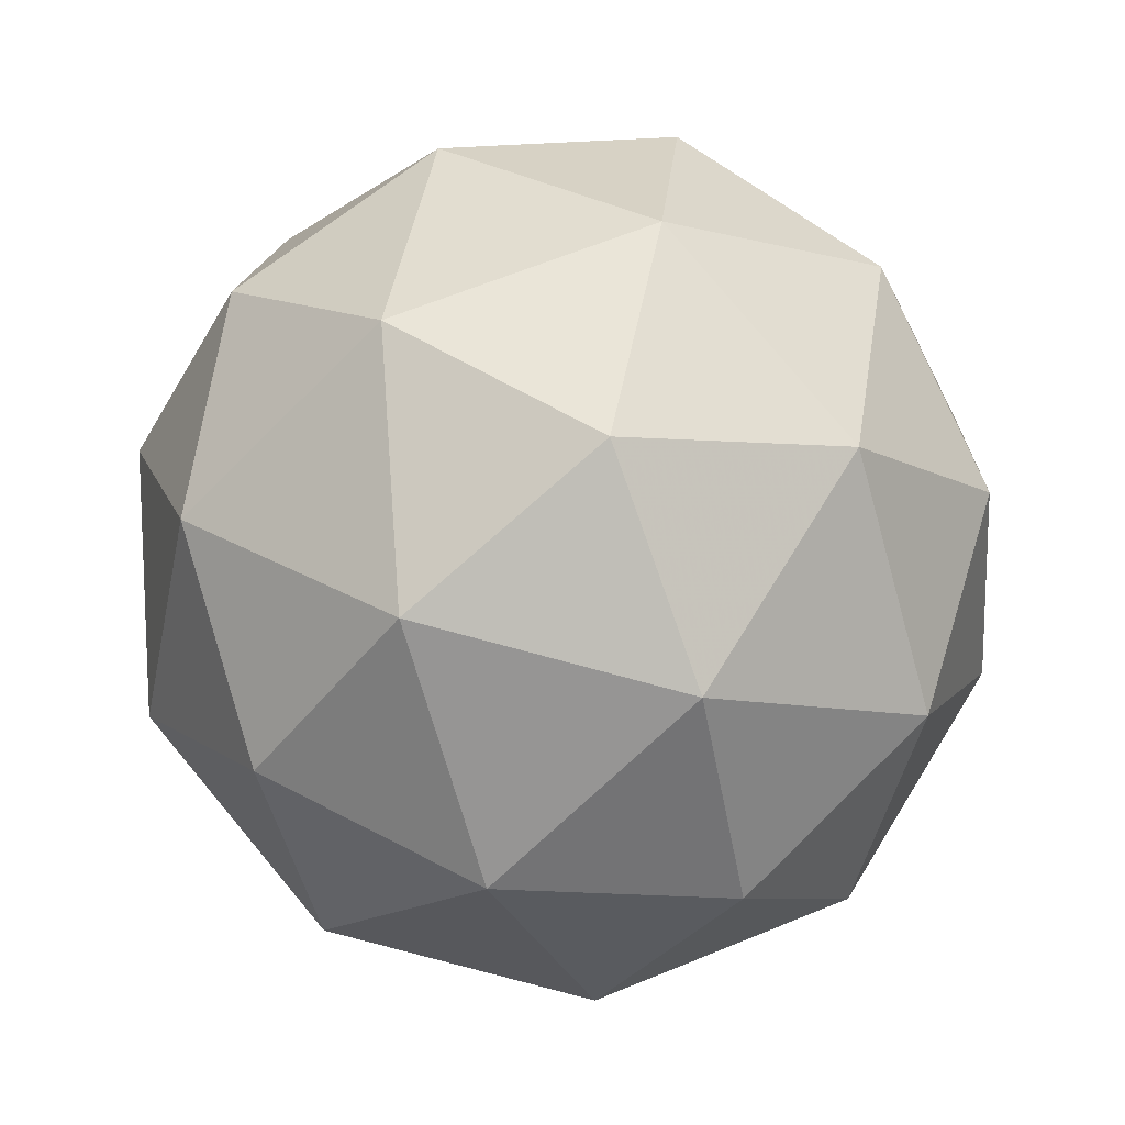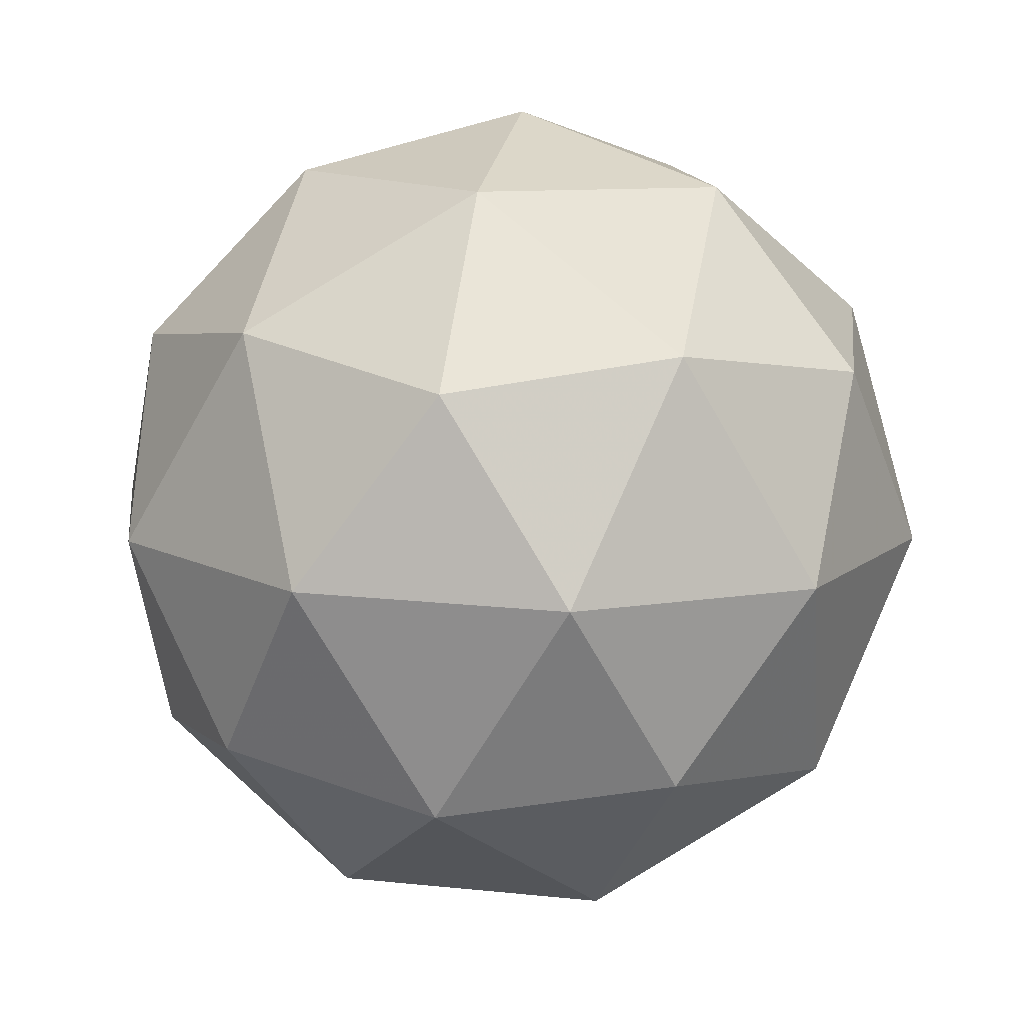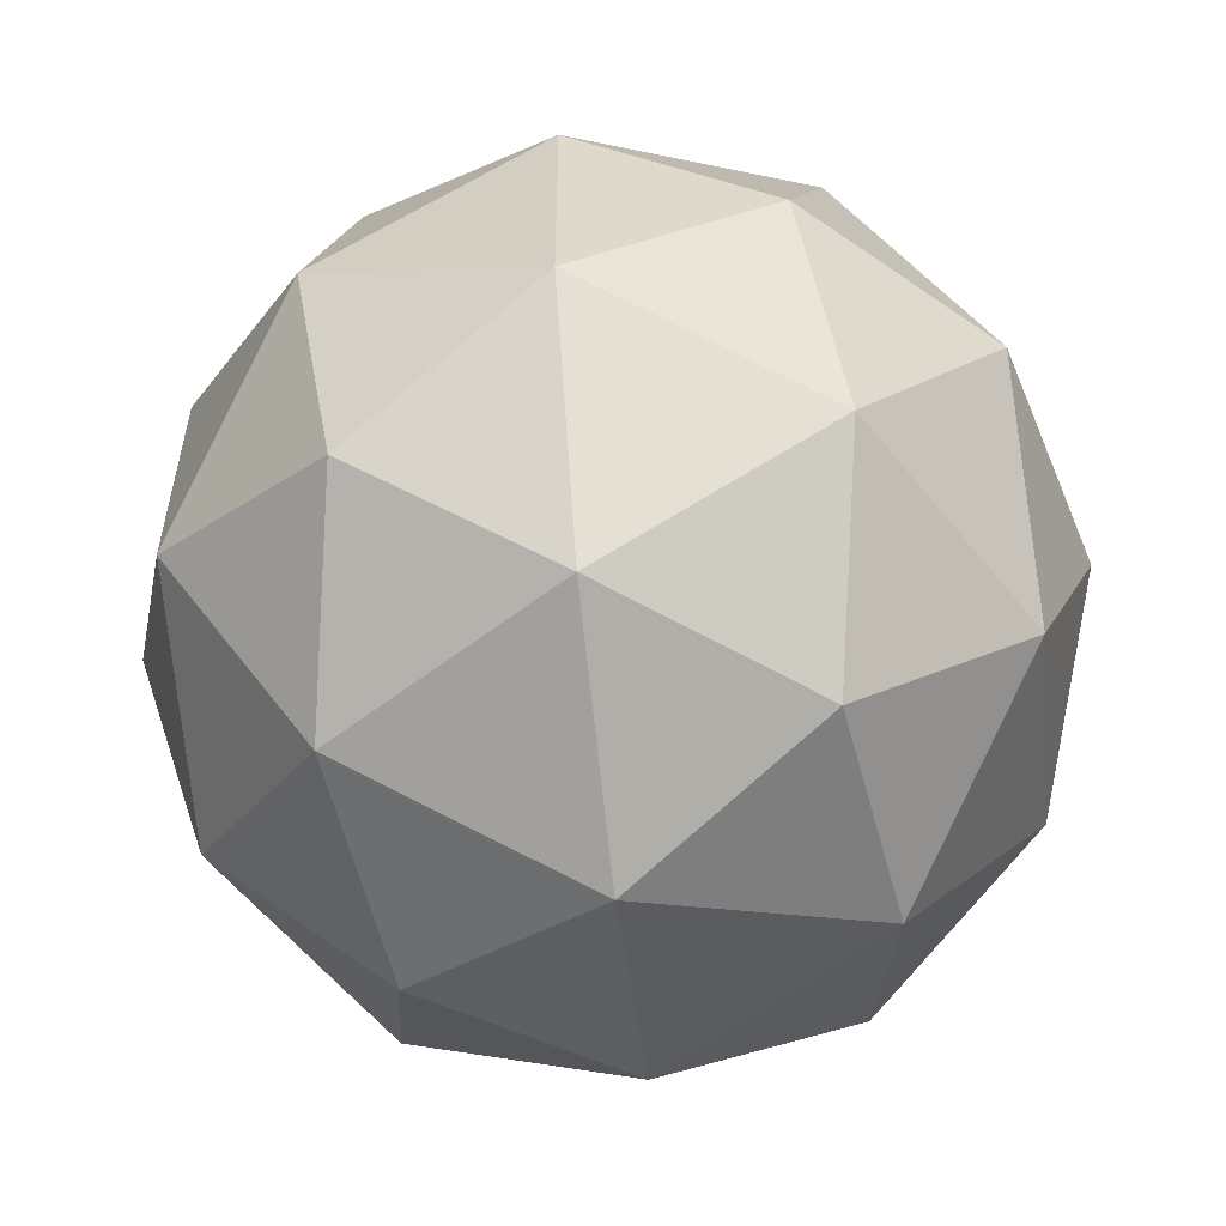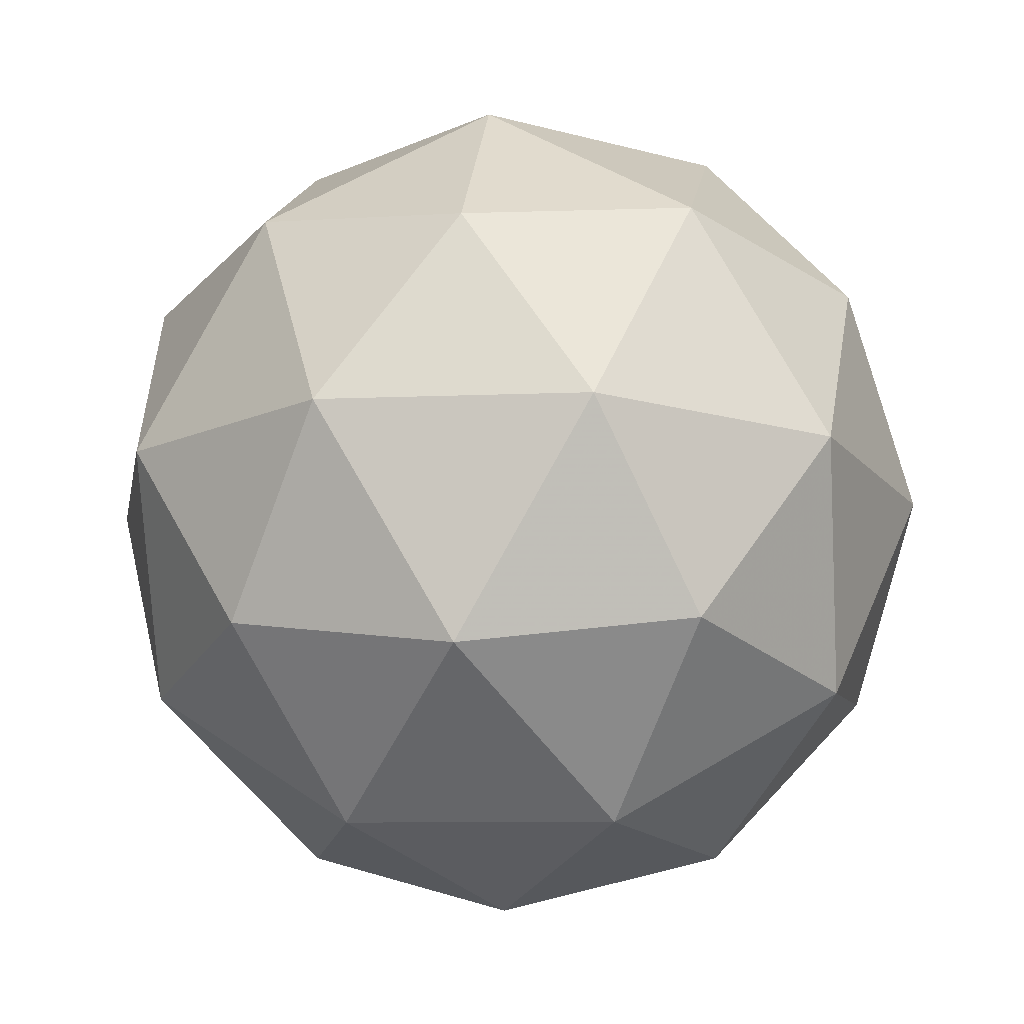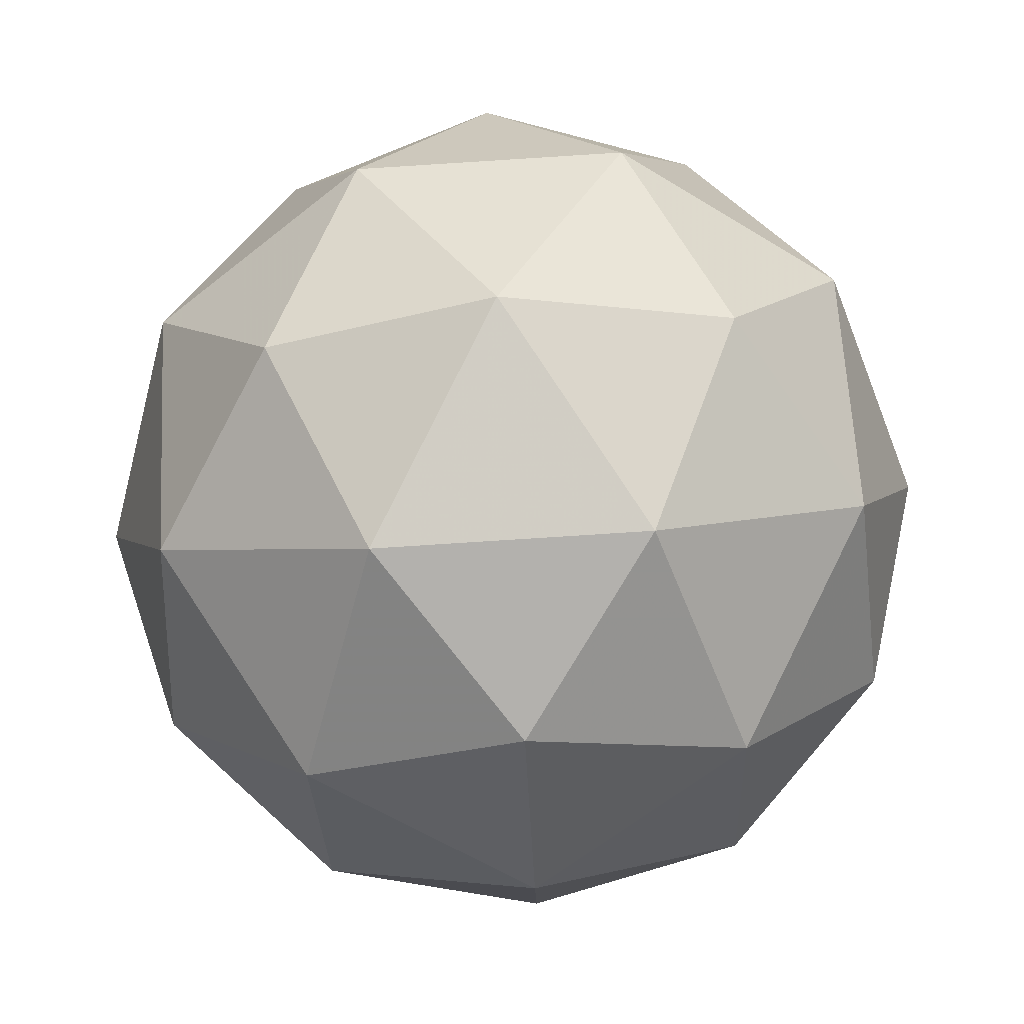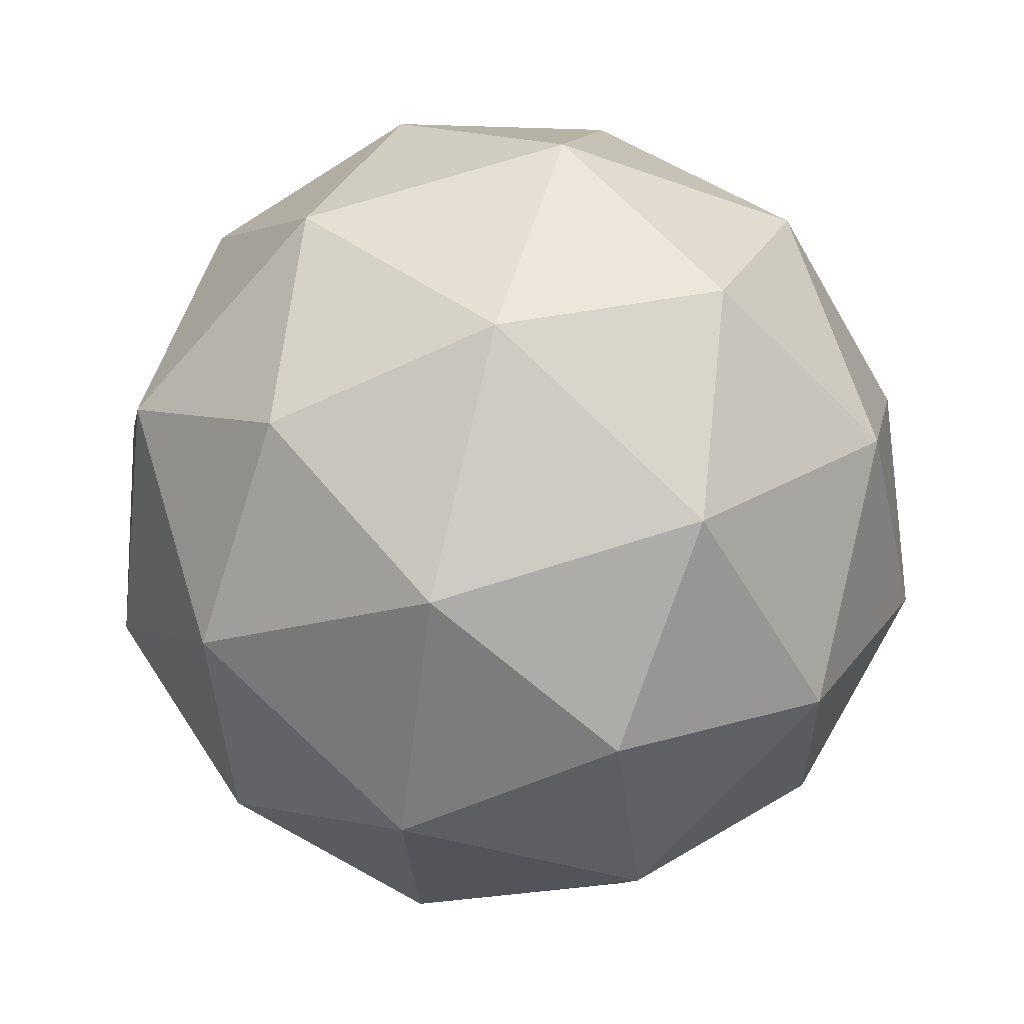
<metadata>
{"format":"obj","ext":"obj","renderer":"f3d","projection":"perspective","resolution":1024,"background":"white","views":[{"elev":72.1,"azim":-43.1,"up":"+Z"},{"elev":18.6,"azim":-153.9,"up":"+Z"},{"elev":11.0,"azim":93.6,"up":"+Y"},{"elev":-9.1,"azim":-156.9,"up":"+Z"},{"elev":8.9,"azim":159.0,"up":"+Z"},{"elev":59.6,"azim":42.8,"up":"+Y"}]}
</metadata>
<code>
v 0.7646 0.2587 -0.458
v 0.7101 0.2984 -0.4077
v 0.7913 0.3204 -0.4074
v 0.8372 0.2505 -0.4162
v 0.7844 0.1853 -0.422
v 0.7058 0.2149 -0.4167
v 0.7489 0.3148 -0.3349
v 0.8275 0.2852 -0.3402
v 0.8233 0.2016 -0.3492
v 0.7421 0.1796 -0.3495
v 0.6961 0.2495 -0.3407
v 0.7687 0.2413 -0.299
v 0.7799 0.2965 -0.4422
v 0.7322 0.2836 -0.4424
v 0.7479 0.3199 -0.4127
v 0.6976 0.2578 -0.4182
v 0.7297 0.2345 -0.4477
v 0.8069 0.2554 -0.4474
v 0.8226 0.2917 -0.4177
v 0.7759 0.2171 -0.4508
v 0.8185 0.2123 -0.4263
v 0.7413 0.1913 -0.4266
v 0.692 0.2782 -0.3735
v 0.6895 0.2291 -0.3788
v 0.7707 0.3295 -0.3699
v 0.723 0.3165 -0.3701
v 0.8439 0.271 -0.3782
v 0.8169 0.3121 -0.373
v 0.8104 0.1835 -0.3869
v 0.8414 0.2219 -0.3835
v 0.7165 0.188 -0.384
v 0.7626 0.1706 -0.387
v 0.7148 0.2878 -0.3307
v 0.792 0.3087 -0.3304
v 0.8357 0.2422 -0.3388
v 0.7855 0.1802 -0.3443
v 0.7108 0.2084 -0.3393
v 0.7575 0.283 -0.3061
v 0.7264 0.2446 -0.3095
v 0.8036 0.2656 -0.3092
v 0.8011 0.2165 -0.3145
v 0.7534 0.2035 -0.3147
f 1 14 13
f 2 14 16
f 1 13 18
f 1 18 20
f 1 20 17
f 2 16 23
f 3 15 25
f 4 19 27
f 5 21 29
f 6 22 31
f 2 23 26
f 3 25 28
f 4 27 30
f 5 29 32
f 6 31 24
f 7 33 38
f 8 34 40
f 9 35 41
f 10 36 42
f 11 37 39
f 39 42 12
f 39 37 42
f 37 10 42
f 42 41 12
f 42 36 41
f 36 9 41
f 41 40 12
f 41 35 40
f 35 8 40
f 40 38 12
f 40 34 38
f 34 7 38
f 38 39 12
f 38 33 39
f 33 11 39
f 24 37 11
f 24 31 37
f 31 10 37
f 32 36 10
f 32 29 36
f 29 9 36
f 30 35 9
f 30 27 35
f 27 8 35
f 28 34 8
f 28 25 34
f 25 7 34
f 26 33 7
f 26 23 33
f 23 11 33
f 31 32 10
f 31 22 32
f 22 5 32
f 29 30 9
f 29 21 30
f 21 4 30
f 27 28 8
f 27 19 28
f 19 3 28
f 25 26 7
f 25 15 26
f 15 2 26
f 23 24 11
f 23 16 24
f 16 6 24
f 17 22 6
f 17 20 22
f 20 5 22
f 20 21 5
f 20 18 21
f 18 4 21
f 18 19 4
f 18 13 19
f 13 3 19
f 16 17 6
f 16 14 17
f 14 1 17
f 13 15 3
f 13 14 15
f 14 2 15

</code>
